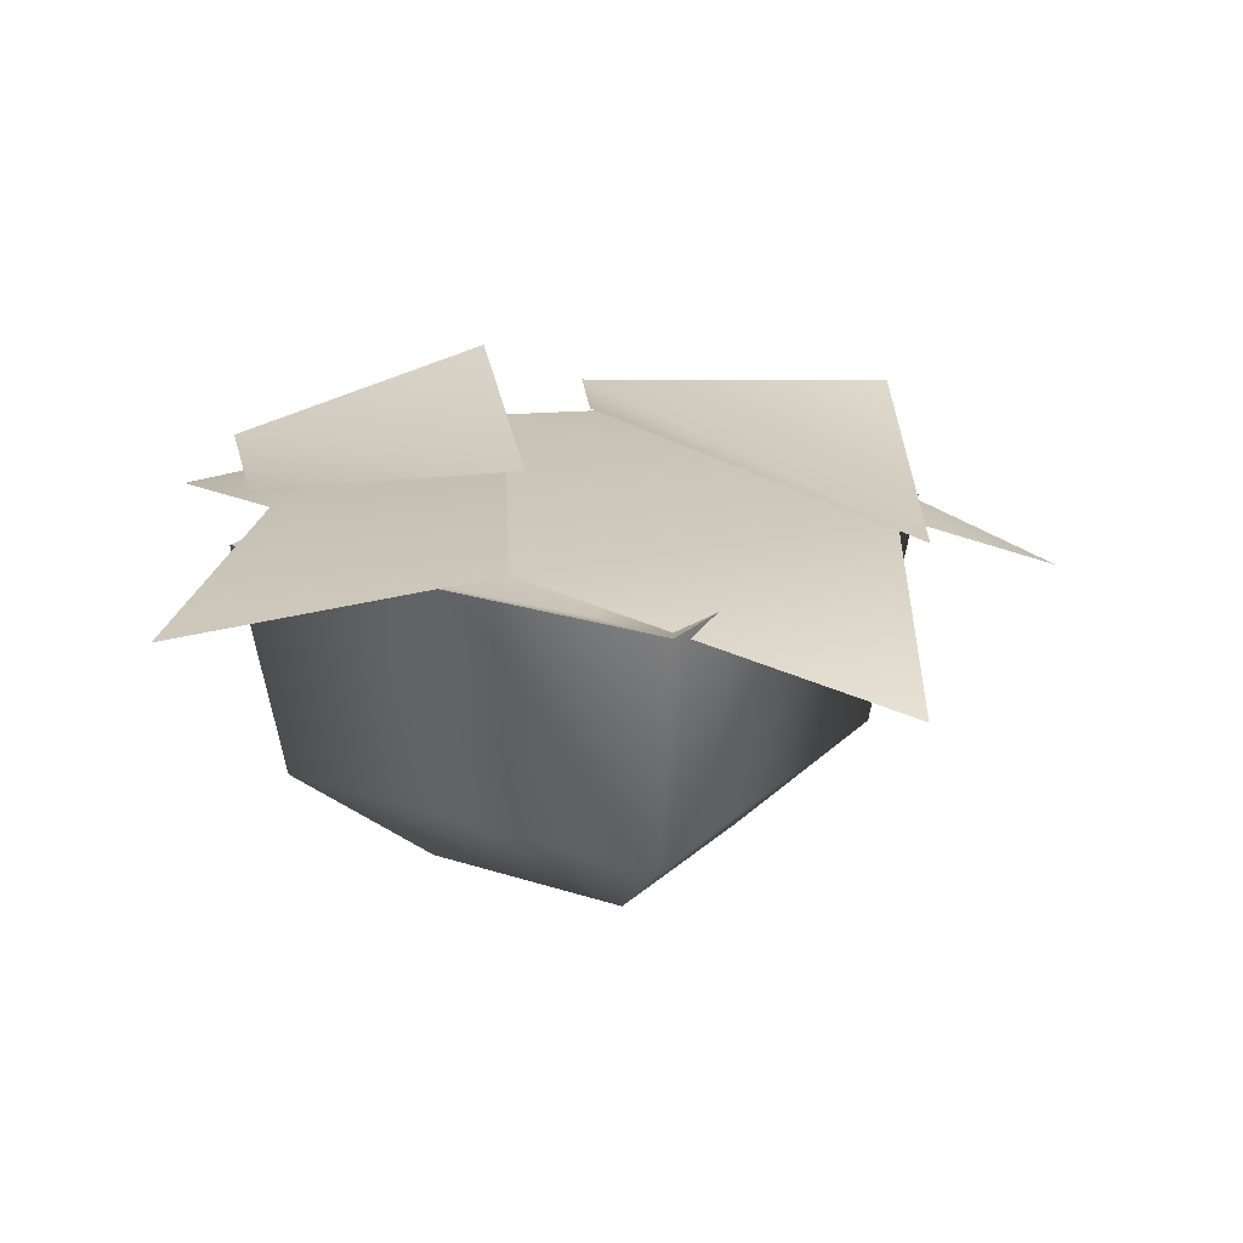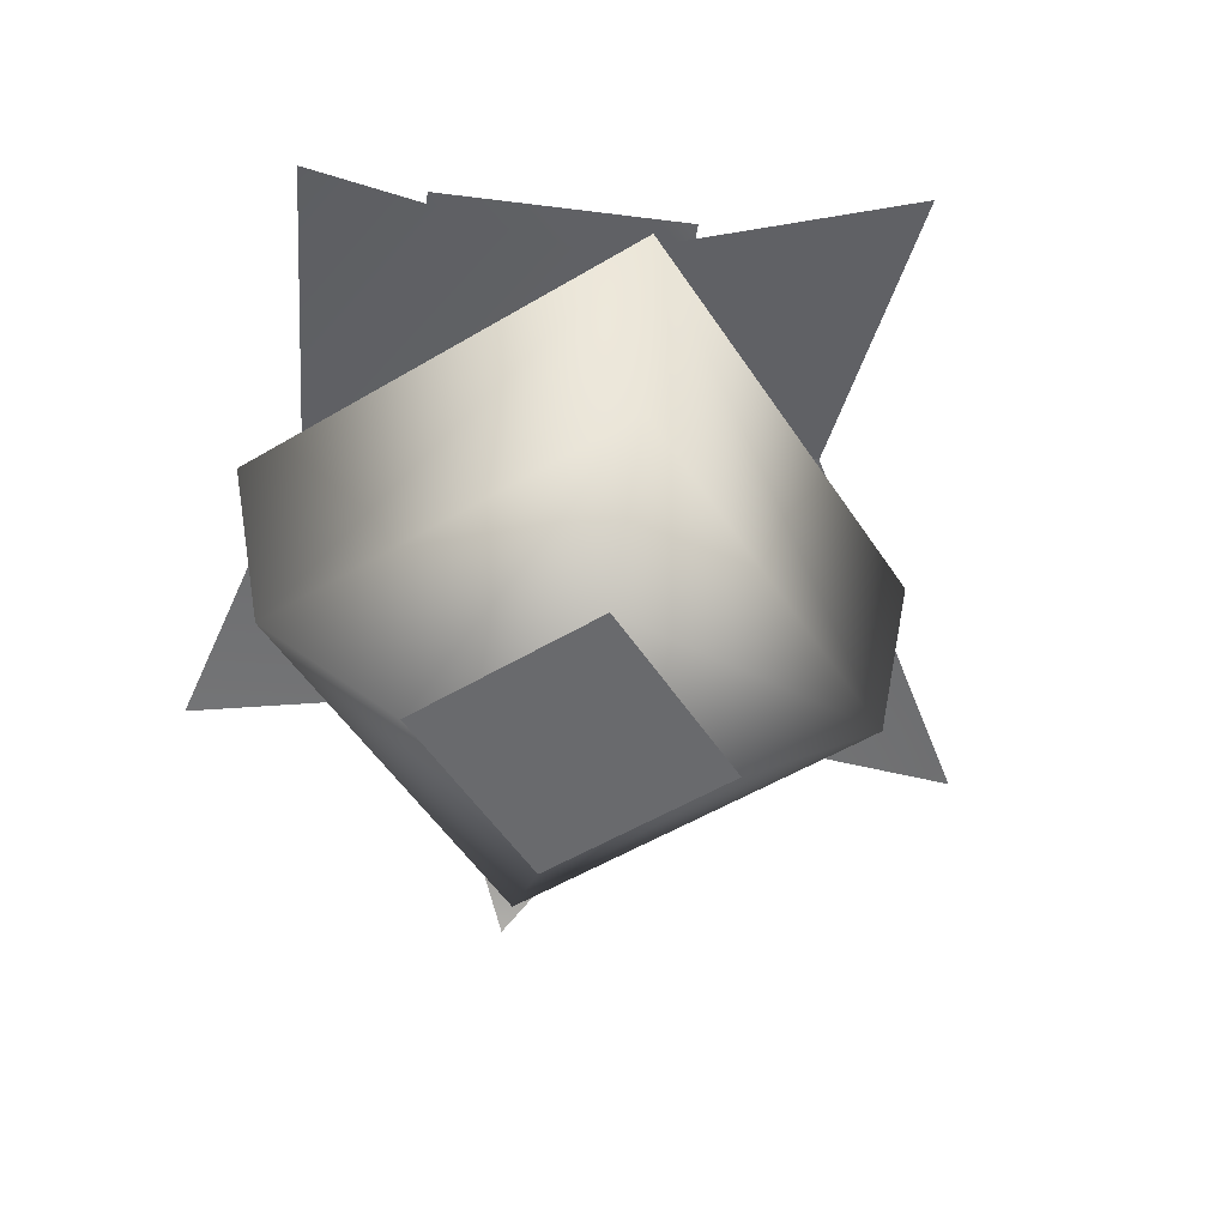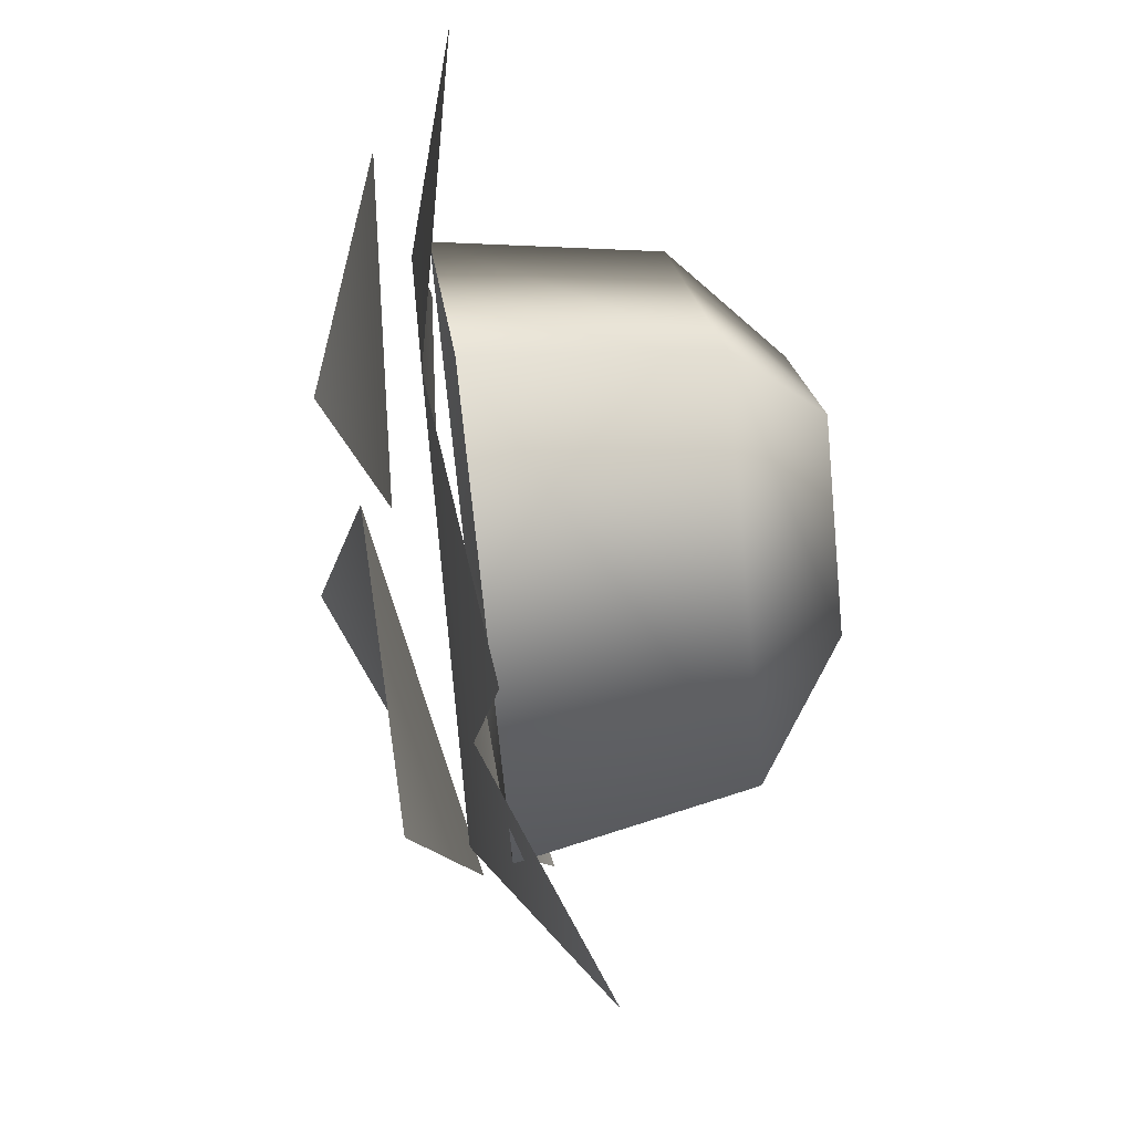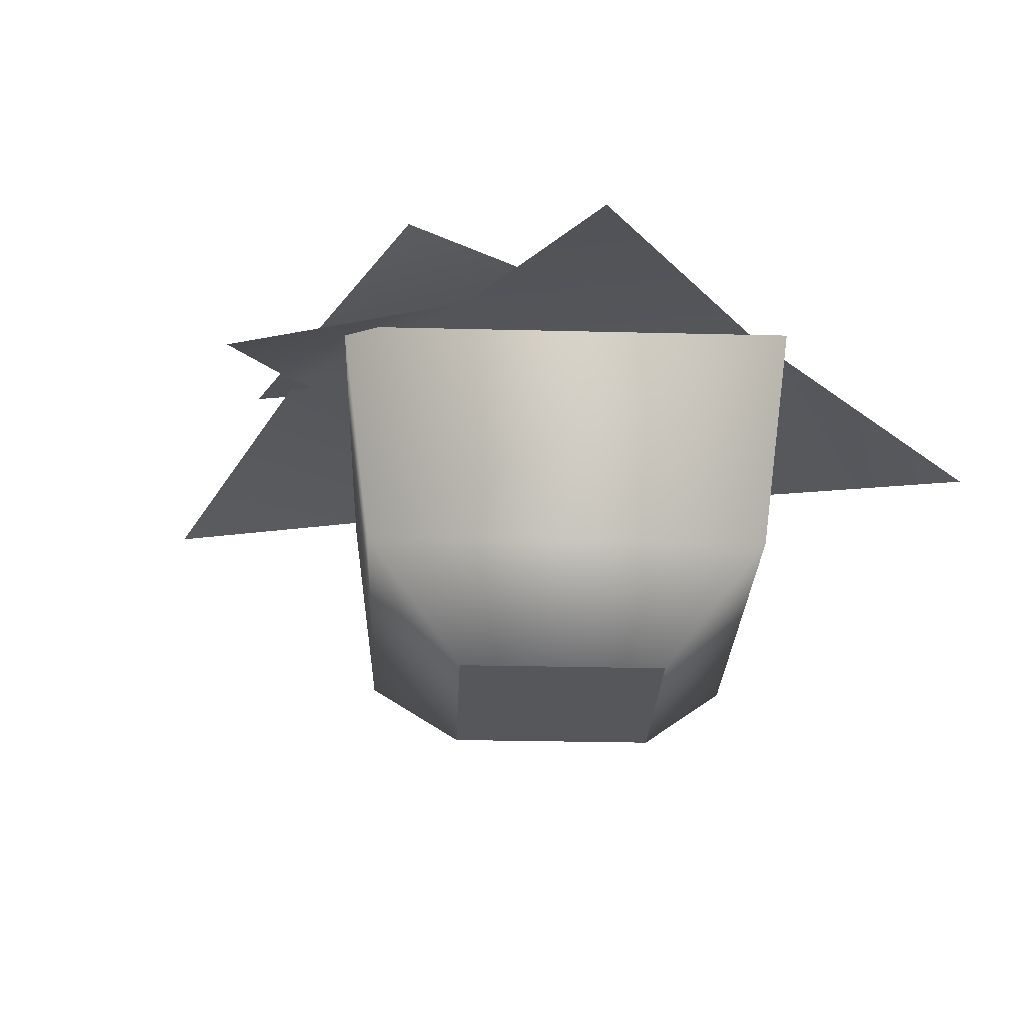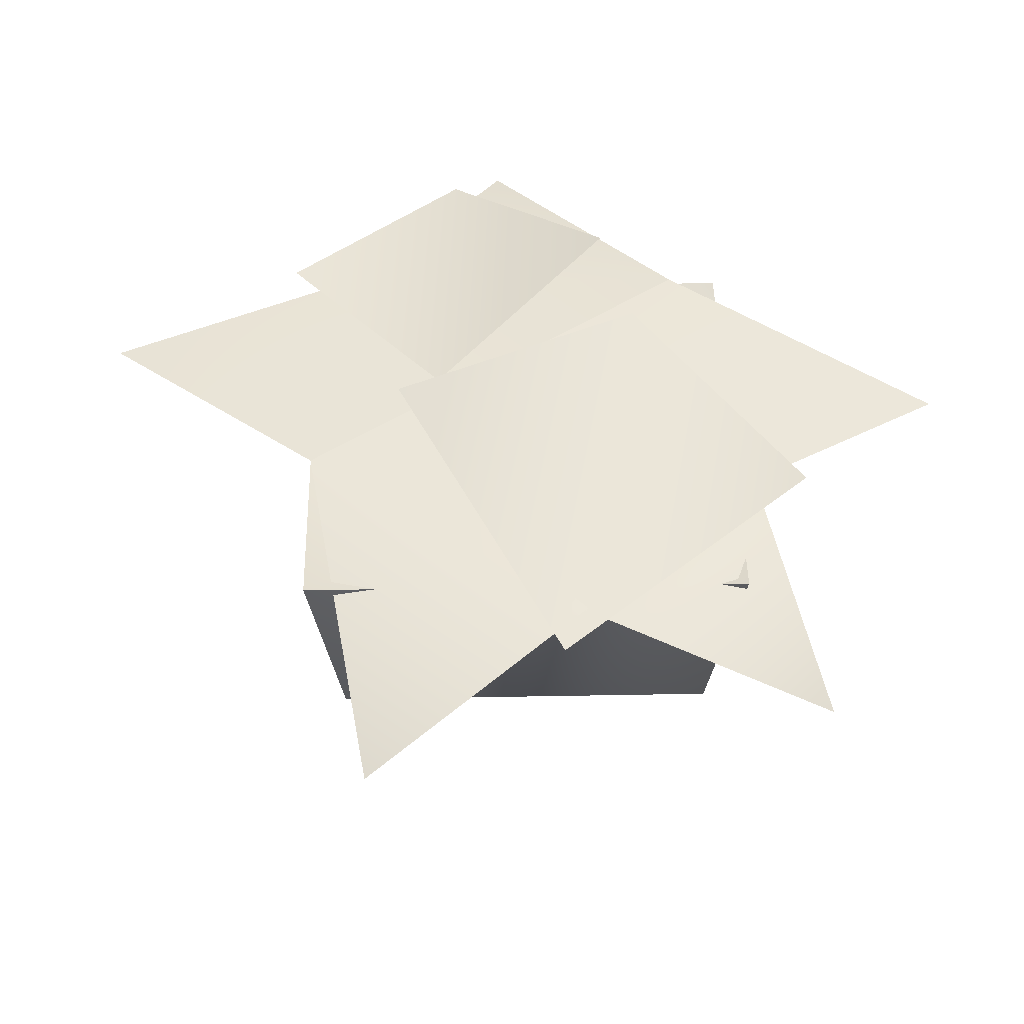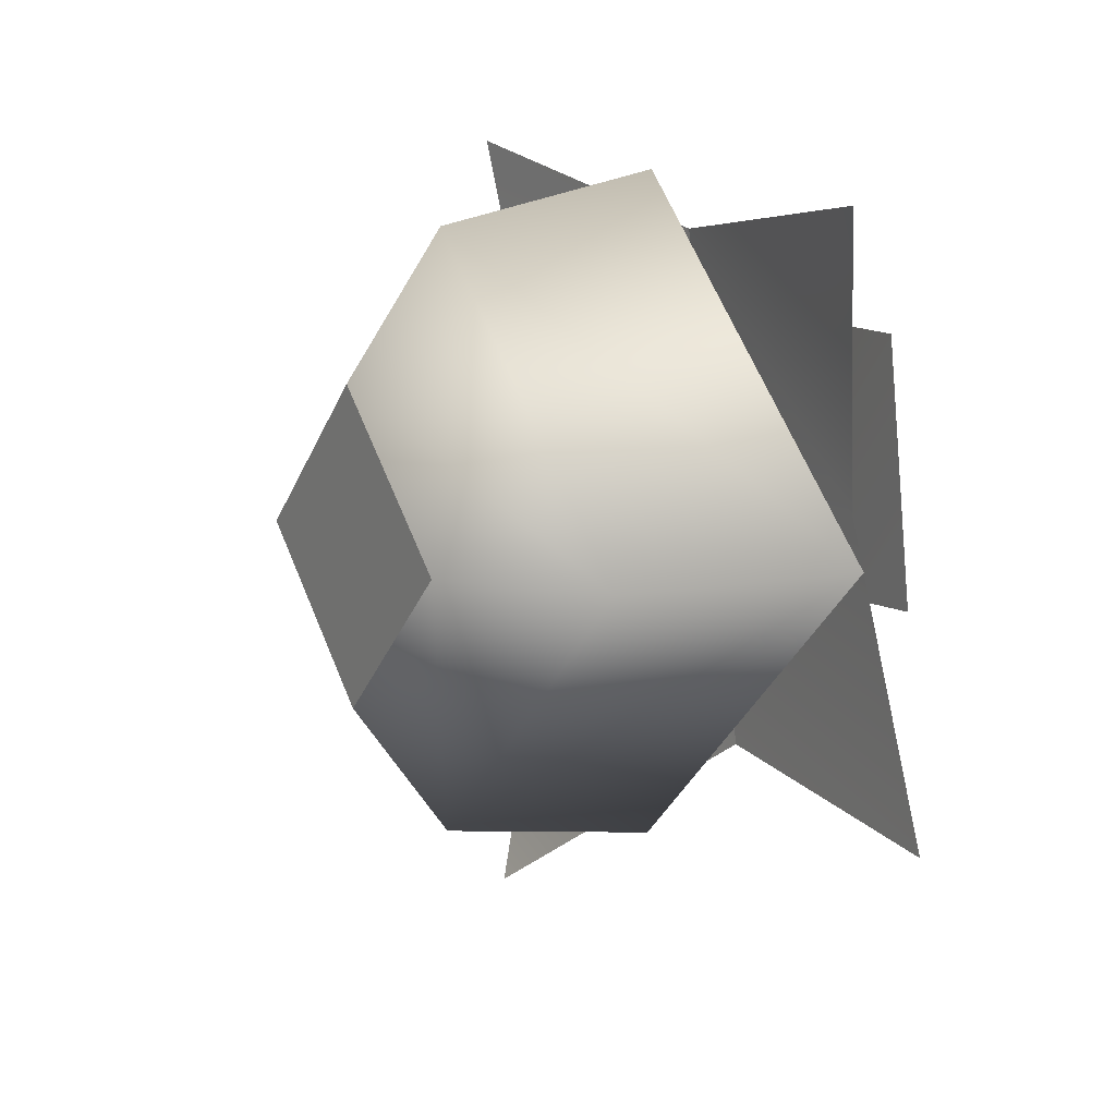
<metadata>
{"format":"obj","ext":"obj","renderer":"f3d","projection":"perspective","resolution":1024,"background":"white","views":[{"elev":20.1,"azim":166.3,"up":"+Y"},{"elev":-53.1,"azim":77.4,"up":"+Y"},{"elev":63.9,"azim":-97.8,"up":"+Z"},{"elev":-27.2,"azim":-47.4,"up":"+Y"},{"elev":48.2,"azim":-136.3,"up":"+Y"},{"elev":12.5,"azim":57.7,"up":"+Z"}]}
</metadata>
<code>
g t035v001_l
v 0.001311 0.4349 -0.4341
v 0.4341 0.4349 0.001306
v -2.948e-06 0.3082 1.262e-06
v -0.4341 0.4349 -0.00132
v -2.948e-06 0.3082 1.262e-06
v -0.001316 0.4349 0.4341
v -0.4341 0.4349 -0.00132
v 0.4341 0.4349 0.001306
v 0.001139 0.1313 -0.3772
v 0.4341 0.4349 0.001306
v 0.001311 0.4349 -0.4341
v 0.3772 0.1313 0.001135
v 0.1983 0.001583 0.0005926
v 0.0005975 0.001583 -0.1983
v -0.4341 0.4349 -0.00132
v 0.001139 0.1313 -0.3772
v 0.001311 0.4349 -0.4341
v -0.3772 0.1313 -0.001147
v 0.0005975 0.001583 -0.1983
v -0.1983 0.001583 -0.0006071
v -0.001316 0.4349 0.4341
v -0.3772 0.1313 -0.001147
v -0.4341 0.4349 -0.00132
v -0.001144 0.1313 0.3772
v -0.1983 0.001583 -0.0006071
v -0.0006026 0.001583 0.1983
v 0.4341 0.4349 0.001306
v -0.001144 0.1313 0.3772
v -0.001316 0.4349 0.4341
v 0.3772 0.1313 0.001135
v -0.0006026 0.001583 0.1983
v 0.1983 0.001583 0.0005926
v 0.0005975 0.001583 -0.1983
v -0.1983 0.001583 -0.0006071
v 0.1983 0.001583 0.0005926
v -0.0006026 0.001583 0.1983
v 0.4553 0.3884 0.4213
v 0.02825 0.4721 0.3604
v 0.3784 0.4614 0.05502
v 0.02825 0.4721 0.3604
v 0.1498 0.4677 -0.2803
v 0.3784 0.4614 0.05502
v -0.3311 0.4644 0.1317
v 0.02825 0.4721 0.3604
v -0.4066 0.437 0.4502
v -0.6164 0.334 -0.02702
v -0.3269 0.4805 -0.2206
v -0.3311 0.4644 0.1317
v -0.2478 0.3635 -0.5608
v 0.1498 0.4677 -0.2803
v -0.3269 0.4805 -0.2206
v 0.3784 0.4614 0.05502
v 0.1498 0.4677 -0.2803
v 0.5491 0.4331 -0.3076
v 0.07495 0.5987 0.2483
v 0.09003 0.526 -0.07932
v 0.3985 0.4949 0.2672
v 0.4136 0.5196 -0.06038
v -0.3466 0.4667 -0.2807
v -0.04144 0.56 0.1909
v -0.4272 0.5549 0.1137
v 0.03922 0.6327 -0.2035
v 0.02825 0.4721 0.3604
v -0.3311 0.4644 0.1317
v -0.3269 0.4805 -0.2206
v 0.1498 0.4677 -0.2803
g t035v001_l_0
f 3 2 1
f 1 4 3
f 7 6 5
f 6 8 5
f 11 10 9
f 10 12 9
f 12 13 9
f 13 14 9
f 17 16 15
f 16 18 15
f 16 19 18
f 19 20 18
f 23 22 21
f 22 24 21
f 22 25 24
f 25 26 24
f 29 28 27
f 28 30 27
f 28 31 30
f 31 32 30
f 35 34 33
f 36 34 35
g t035v001_l_1
f 39 38 37
f 42 41 40
f 45 44 43
f 48 47 46
f 51 50 49
f 54 53 52
f 57 56 55
f 58 56 57
f 61 60 59
f 59 60 62
f 65 64 63
f 66 65 63

</code>
